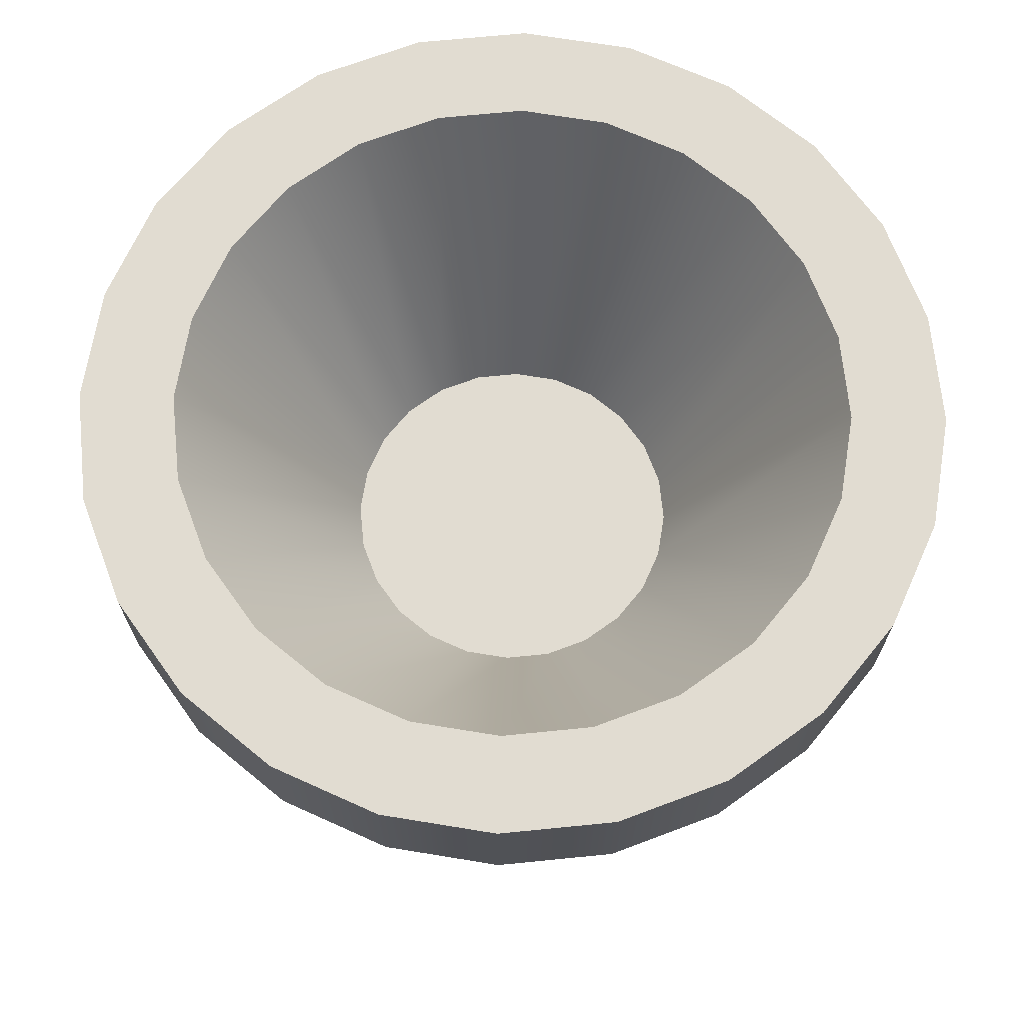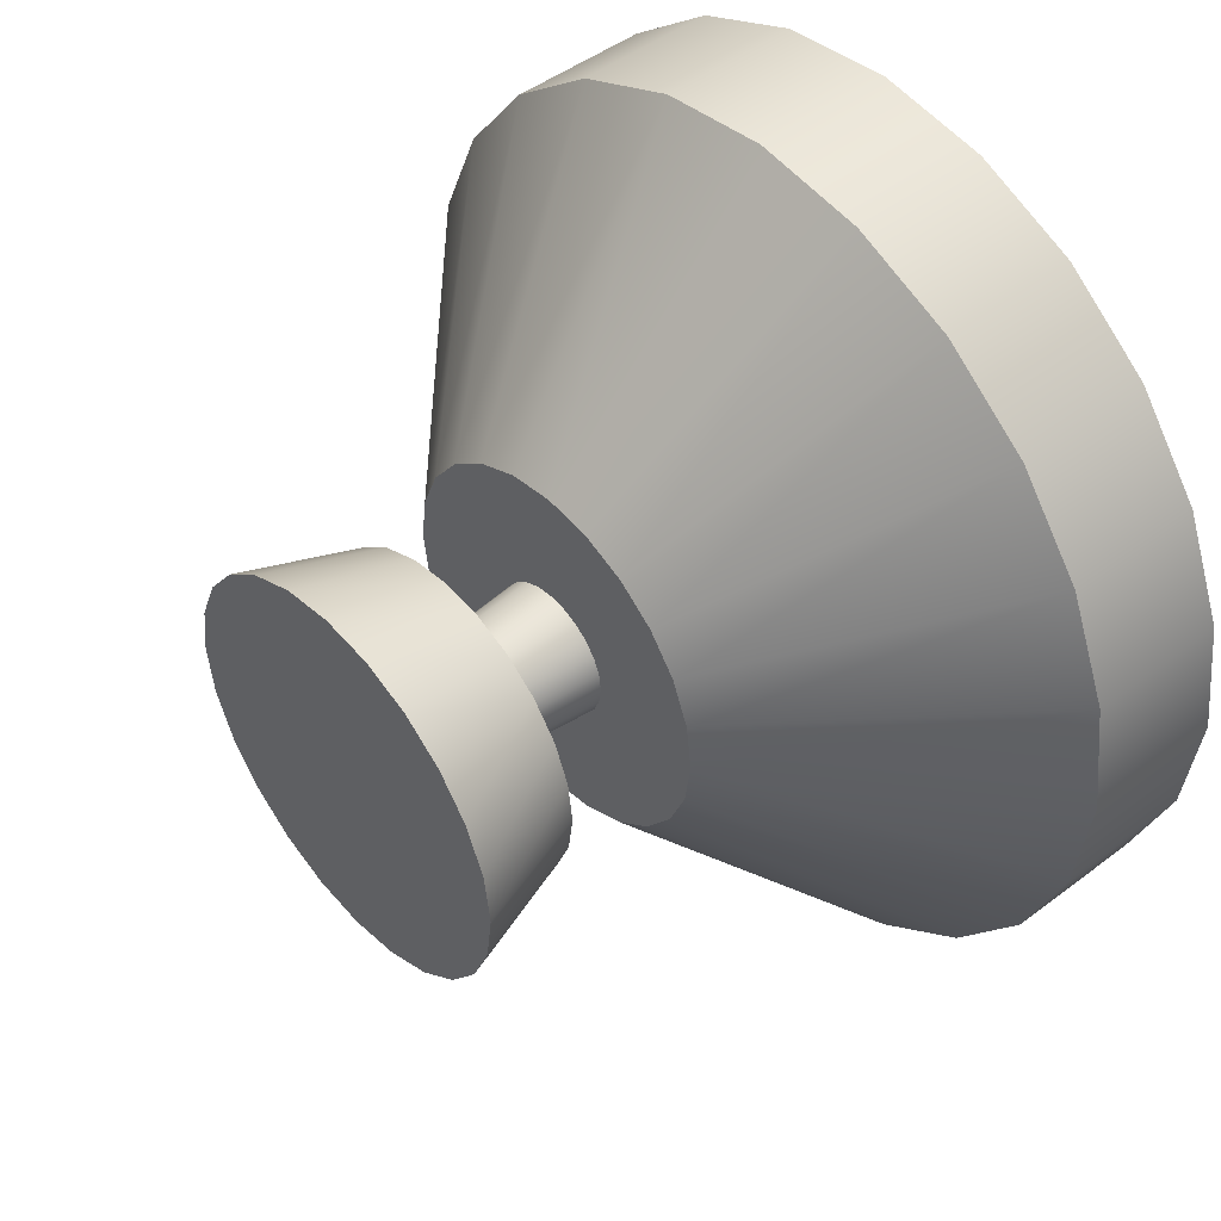
<metadata>
{"format":"obj","ext":"obj","renderer":"f3d","projection":"perspective","resolution":1024,"background":"white","views":[{"elev":69.3,"azim":-28.2,"up":"+Y"},{"elev":47.0,"azim":49.2,"up":"+Z"}]}
</metadata>
<code>
g detail-bowl
v -0.02804 0.0215 0.007514 1 1 1
v -0.02514 0.0215 0.01452 1 1 1
v -0.03462 0 0.009276 1 1 1
v -0.03104 0 0.01792 1 1 1
v -2.707e-16 0 -0.03584 1 1 1
v 0.009276 0 -0.03462 1 1 1
v -2.707e-16 0.0215 -0.02903 1 1 1
v 0.007514 0.0215 -0.02804 1 1 1
v -0.02998 0.05376 0.008032 1 1 1
v -0.02688 0.05376 0.01552 1 1 1
v -0.05995 0.1083 0.01606 1 1 1
v -0.05375 0.1083 0.03103 1 1 1
v 0.02534 0 0.02534 1 1 1
v 0.01792 0 0.03104 1 1 1
v 0.02053 0.0215 0.02053 1 1 1
v 0.01452 0.0215 0.02514 1 1 1
v 0.03584 0 -1.354e-16 1 1 1
v 0.03462 0 -0.009276 1 1 1
v 0.03462 0 0.009276 1 1 1
v 0.03104 0 0.01792 1 1 1
v 0.03104 0 -0.01792 1 1 1
v 0.02534 0 -0.02534 1 1 1
v 0.01792 0 -0.03104 1 1 1
v 0.009276 0 0.03462 1 1 1
v -2.707e-16 0 0.03584 1 1 1
v -0.009276 0 0.03462 1 1 1
v -0.009276 0 -0.03462 1 1 1
v -0.01792 0 0.03104 1 1 1
v -0.01792 0 -0.03104 1 1 1
v -0.02534 0 0.02534 1 1 1
v -0.02534 0 -0.02534 1 1 1
v -0.03104 0 -0.01792 1 1 1
v -0.03462 0 -0.009276 1 1 1
v -0.03584 0 -1.354e-16 1 1 1
v -0.02053 0.0215 0.02053 1 1 1
v -0.01552 0.05376 -0.02688 1 1 1
v -0.02194 0.05376 -0.02194 1 1 1
v -0.03103 0.1083 -0.05375 1 1 1
v -0.04389 0.1083 -0.04389 1 1 1
v 0.02053 0.0215 -0.02053 1 1 1
v 0.02514 0.0215 -0.01452 1 1 1
v 0.01452 0.0215 -0.02514 1 1 1
v 0.02804 0.0215 -0.007514 1 1 1
v 0.008032 0.05376 0.02998 1 1 1
v 0.01552 0.05376 0.02688 1 1 1
v 0.01606 0.1083 0.05995 1 1 1
v 0.03103 0.1083 0.05375 1 1 1
v -0.02053 0.0215 -0.02053 1 1 1
v -0.01452 0.0215 -0.02514 1 1 1
v 0.03306 0.04184 -1.354e-16 1 1 1
v 0.03193 0.04184 -0.008557 1 1 1
v 0.03193 0.04184 0.008557 1 1 1
v 0.02863 0.04184 0.01653 1 1 1
v 0.02863 0.04184 -0.01653 1 1 1
v 0.02338 0.04184 0.02338 1 1 1
v 0.02338 0.04184 -0.02338 1 1 1
v 0.01653 0.04184 0.02863 1 1 1
v 0.01653 0.04184 -0.02863 1 1 1
v 0.008557 0.04184 0.03193 1 1 1
v 0.01192 0.04184 -1.354e-16 1 1 1
v 0.008557 0.04184 -0.03193 1 1 1
v 0.01151 0.04184 0.003086 1 1 1
v 0.01032 0.04184 0.005961 1 1 1
v 0.00843 0.04184 0.00843 1 1 1
v 0.01151 0.04184 -0.003086 1 1 1
v 0.01032 0.04184 -0.005961 1 1 1
v 0.00843 0.04184 -0.00843 1 1 1
v -2.707e-16 0.04184 0.03306 1 1 1
v -2.707e-16 0.04184 -0.03306 1 1 1
v 0.005961 0.04184 0.01032 1 1 1
v 0.003086 0.04184 0.01151 1 1 1
v -2.707e-16 0.04184 0.01192 1 1 1
v 0.005961 0.04184 -0.01032 1 1 1
v -0.008557 0.04184 0.03193 1 1 1
v 0.003086 0.04184 -0.01151 1 1 1
v -2.707e-16 0.04184 -0.01192 1 1 1
v -0.003086 0.04184 -0.01151 1 1 1
v -0.003086 0.04184 0.01151 1 1 1
v -0.008557 0.04184 -0.03193 1 1 1
v -0.005961 0.04184 0.01032 1 1 1
v -0.00843 0.04184 0.00843 1 1 1
v -0.01032 0.04184 0.005961 1 1 1
v -0.005961 0.04184 -0.01032 1 1 1
v -0.00843 0.04184 -0.00843 1 1 1
v -0.01032 0.04184 -0.005961 1 1 1
v -0.01653 0.04184 0.02863 1 1 1
v -0.01653 0.04184 -0.02863 1 1 1
v -0.01151 0.04184 0.003086 1 1 1
v -0.01151 0.04184 -0.003086 1 1 1
v -0.01192 0.04184 -1.354e-16 1 1 1
v -0.02338 0.04184 0.02338 1 1 1
v -0.02338 0.04184 -0.02338 1 1 1
v -0.02863 0.04184 0.01653 1 1 1
v -0.02863 0.04184 -0.01653 1 1 1
v -0.03193 0.04184 0.008557 1 1 1
v -0.03193 0.04184 -0.008557 1 1 1
v -0.03306 0.04184 -1.354e-16 1 1 1
v -0.02514 0.0215 -0.01452 1 1 1
v -0.02804 0.0215 -0.007514 1 1 1
v 0.02804 0.0215 0.007514 1 1 1
v 0.02514 0.0215 0.01452 1 1 1
v 0.02903 0.0215 -1.354e-16 1 1 1
v -2.707e-16 0.0215 0.02903 1 1 1
v -0.007514 0.0215 0.02804 1 1 1
v -0.007514 0.0215 -0.02804 1 1 1
v -0.02903 0.0215 -1.354e-16 1 1 1
v 0.0561 0.1083 -0.0561 1 1 1
v 0.0561 0.08311 -0.0561 1 1 1
v 0.06871 0.1083 -0.03967 1 1 1
v 0.06871 0.08311 -0.03967 1 1 1
v 0.07664 0.1083 -0.02054 1 1 1
v 0.07664 0.08311 -0.02054 1 1 1
v 0.07934 0.1083 -1.354e-16 1 1 1
v 0.07664 0.1083 0.02054 1 1 1
v 0.06871 0.1083 0.03967 1 1 1
v 0.06207 0.1083 -1.354e-16 1 1 1
v 0.0561 0.1083 0.0561 1 1 1
v 0.05995 0.1083 -0.01606 1 1 1
v 0.05995 0.1083 0.01606 1 1 1
v 0.05375 0.1083 -0.03103 1 1 1
v 0.05375 0.1083 0.03103 1 1 1
v 0.03967 0.1083 -0.06871 1 1 1
v 0.04389 0.1083 -0.04389 1 1 1
v 0.03103 0.1083 -0.05375 1 1 1
v 0.02054 0.1083 -0.07664 1 1 1
v 0.01606 0.1083 -0.05995 1 1 1
v -2.707e-16 0.1083 -0.07934 1 1 1
v -2.707e-16 0.1083 -0.06207 1 1 1
v 0.03967 0.1083 0.06871 1 1 1
v 0.04389 0.1083 0.04389 1 1 1
v 0.02054 0.1083 0.07664 1 1 1
v -0.02054 0.1083 -0.07664 1 1 1
v -0.01606 0.1083 -0.05995 1 1 1
v -0.03967 0.1083 -0.06871 1 1 1
v -2.707e-16 0.1083 0.07934 1 1 1
v -2.707e-16 0.1083 0.06207 1 1 1
v -0.01606 0.1083 0.05995 1 1 1
v -0.02054 0.1083 0.07664 1 1 1
v -0.03103 0.1083 0.05375 1 1 1
v -0.03967 0.1083 0.06871 1 1 1
v -0.04389 0.1083 0.04389 1 1 1
v -0.0561 0.1083 -0.0561 1 1 1
v -0.05375 0.1083 -0.03103 1 1 1
v -0.05995 0.1083 -0.01606 1 1 1
v -0.0561 0.1083 0.0561 1 1 1
v -0.06871 0.1083 -0.03967 1 1 1
v -0.06871 0.1083 0.03967 1 1 1
v -0.06207 0.1083 -1.354e-16 1 1 1
v -0.07664 0.1083 -0.02054 1 1 1
v -0.07664 0.1083 0.02054 1 1 1
v -0.07934 0.1083 -1.354e-16 1 1 1
v 0.007514 0.0215 0.02804 1 1 1
v -0.005094 0.0215 0.008824 1 1 1
v -0.007205 0.0215 0.007205 1 1 1
v 0.002637 0.0215 -0.009842 1 1 1
v 0.005094 0.0215 -0.008824 1 1 1
v -0.0561 0.08311 -0.0561 1 1 1
v -0.03967 0.08311 -0.06871 1 1 1
v 0.01019 0.0215 -1.354e-16 1 1 1
v 0.009842 0.0215 0.002637 1 1 1
v 0.005094 0.0215 0.008824 1 1 1
v 0.002637 0.0215 0.009842 1 1 1
v 0.008824 0.0215 0.005094 1 1 1
v -0.01452 0.0215 0.02514 1 1 1
v 0.009842 0.0215 -0.002637 1 1 1
v 0.008824 0.0215 -0.005094 1 1 1
v 0.007205 0.0215 -0.007205 1 1 1
v 0.007205 0.0215 0.007205 1 1 1
v -2.707e-16 0.0215 -0.01019 1 1 1
v -2.707e-16 0.0215 0.01019 1 1 1
v -0.002637 0.0215 0.009842 1 1 1
v -0.002637 0.0215 -0.009842 1 1 1
v -0.005094 0.0215 -0.008824 1 1 1
v -0.007205 0.0215 -0.007205 1 1 1
v -0.008824 0.0215 -0.005094 1 1 1
v -0.008824 0.0215 0.005094 1 1 1
v -0.009842 0.0215 -0.002637 1 1 1
v -0.009842 0.0215 0.002637 1 1 1
v -0.01019 0.0215 -1.354e-16 1 1 1
v 0.03103 0.05376 -1.354e-16 1 1 1
v 0.02998 0.05376 0.008032 1 1 1
v 0.02998 0.05376 -0.008032 1 1 1
v 0.02688 0.05376 -0.01552 1 1 1
v 0.02688 0.05376 0.01552 1 1 1
v 0.02194 0.05376 -0.02194 1 1 1
v 0.02194 0.05376 0.02194 1 1 1
v 0.01552 0.05376 -0.02688 1 1 1
v 0.008032 0.05376 -0.02998 1 1 1
v -2.707e-16 0.05376 -0.03103 1 1 1
v -2.707e-16 0.05376 0.03103 1 1 1
v -0.008032 0.05376 -0.02998 1 1 1
v -0.008032 0.05376 0.02998 1 1 1
v -0.01552 0.05376 0.02688 1 1 1
v -0.02194 0.05376 0.02194 1 1 1
v -0.02688 0.05376 -0.01552 1 1 1
v -0.02998 0.05376 -0.008032 1 1 1
v -0.03103 0.05376 -1.354e-16 1 1 1
v 0.07664 0.08311 0.02054 1 1 1
v 0.06871 0.08311 0.03967 1 1 1
v -0.07934 0.08311 -1.354e-16 1 1 1
v -0.07664 0.08311 0.02054 1 1 1
v -0.06871 0.08311 0.03967 1 1 1
v -0.02054 0.08311 -0.07664 1 1 1
v -2.707e-16 0.08311 -0.07934 1 1 1
v -0.06871 0.08311 -0.03967 1 1 1
v 0.03967 0.08311 0.06871 1 1 1
v 0.02054 0.08311 0.07664 1 1 1
v 0.07934 0.08311 -1.354e-16 1 1 1
v -0.03967 0.08311 0.06871 1 1 1
v -0.0561 0.08311 0.0561 1 1 1
v -2.707e-16 0.08311 0.07934 1 1 1
v 0.0561 0.08311 0.0561 1 1 1
v -0.02054 0.08311 0.07664 1 1 1
v 0.03967 0.08311 -0.06871 1 1 1
v 0.02054 0.08311 -0.07664 1 1 1
v -0.07664 0.08311 -0.02054 1 1 1
f 3 2 1
f 2 3 4
f 7 6 5
f 6 7 8
f 11 10 9
f 10 11 12
f 15 14 13
f 14 15 16
f 19 18 17
f 18 19 20
f 18 20 21
f 21 20 13
f 21 13 22
f 22 13 14
f 22 14 23
f 23 14 24
f 23 24 6
f 6 24 25
f 6 25 5
f 5 25 26
f 5 26 27
f 27 26 28
f 27 28 29
f 29 28 30
f 29 30 31
f 31 30 4
f 31 4 32
f 32 4 3
f 32 3 33
f 33 3 34
f 4 35 2
f 35 4 30
f 38 37 36
f 37 38 39
f 40 21 22
f 21 40 41
f 42 22 23
f 22 42 40
f 41 18 21
f 18 41 43
f 46 45 44
f 45 46 47
f 48 29 31
f 29 48 49
f 52 51 50
f 51 52 53
f 51 53 54
f 54 53 55
f 54 55 56
f 56 55 57
f 56 57 58
f 58 57 59
f 58 59 60
f 60 61 58
f 60 59 62
f 62 59 63
f 63 59 64
f 61 60 65
f 61 65 66
f 61 66 67
f 64 59 68
f 61 67 69
f 64 68 70
f 70 68 71
f 71 68 72
f 69 67 73
f 72 68 74
f 69 73 75
f 69 75 76
f 69 76 77
f 72 74 78
f 69 77 79
f 78 74 80
f 80 74 81
f 81 74 82
f 79 77 83
f 79 83 84
f 79 84 85
f 82 74 86
f 79 85 87
f 82 86 88
f 87 85 89
f 88 86 90
f 87 89 90
f 87 90 86
f 87 86 91
f 87 91 92
f 92 91 93
f 92 93 94
f 94 93 95
f 94 95 96
f 96 95 97
f 8 23 6
f 23 8 42
f 33 98 32
f 98 33 99
f 101 19 100
f 19 101 20
f 100 17 102
f 17 100 19
f 103 26 25
f 26 103 104
f 105 5 27
f 5 105 7
f 3 106 34
f 106 3 1
f 43 17 18
f 17 43 102
f 34 99 33
f 99 34 106
f 109 108 107
f 108 109 110
f 111 110 109
f 110 111 112
f 111 114 113
f 114 111 109
f 114 109 115
f 115 109 107
f 115 107 116
f 116 117 115
f 116 107 118
f 117 116 119
f 118 107 120
f 117 119 121
f 120 107 122
f 120 122 123
f 123 122 124
f 124 122 125
f 124 125 126
f 126 125 127
f 126 127 128
f 117 121 129
f 129 121 130
f 129 130 47
f 129 47 131
f 131 47 46
f 128 127 132
f 128 132 133
f 133 132 38
f 38 132 134
f 38 134 39
f 131 46 135
f 135 46 136
f 135 136 137
f 135 137 138
f 138 137 139
f 138 139 140
f 140 139 141
f 39 134 142
f 39 142 143
f 143 142 144
f 140 141 145
f 145 141 12
f 145 12 11
f 144 142 146
f 145 11 147
f 144 146 148
f 147 11 148
f 147 148 146
f 147 146 149
f 147 149 150
f 150 149 151
f 152 25 24
f 25 152 103
f 80 154 153
f 154 80 81
f 75 156 155
f 156 75 73
f 49 27 29
f 27 49 105
f 142 158 157
f 158 142 134
f 62 159 60
f 159 62 160
f 32 48 31
f 48 32 98
f 70 162 161
f 162 70 71
f 62 163 160
f 163 62 63
f 15 20 101
f 20 15 13
f 16 24 14
f 24 16 152
f 164 30 28
f 30 164 35
f 43 100 102
f 100 43 41
f 100 41 101
f 101 41 40
f 101 40 15
f 15 40 42
f 15 42 16
f 16 42 8
f 16 8 159
f 159 152 16
f 159 8 165
f 165 8 166
f 166 8 167
f 152 159 160
f 152 160 163
f 152 163 168
f 167 8 7
f 152 168 103
f 167 7 156
f 156 7 155
f 155 7 169
f 103 168 161
f 169 7 105
f 103 161 162
f 103 162 170
f 103 170 171
f 169 105 172
f 103 171 104
f 172 105 173
f 173 105 174
f 174 105 175
f 104 171 153
f 104 153 154
f 104 154 176
f 175 105 49
f 104 176 164
f 175 49 177
f 164 176 178
f 177 49 179
f 164 178 179
f 164 179 49
f 164 49 48
f 164 48 35
f 35 48 98
f 35 98 2
f 2 98 99
f 2 99 1
f 1 99 106
f 60 165 65
f 165 60 159
f 64 161 168
f 161 64 70
f 182 181 180
f 181 182 183
f 181 183 184
f 184 183 185
f 184 185 186
f 186 185 187
f 186 187 45
f 45 187 188
f 45 188 44
f 44 188 189
f 44 189 190
f 190 189 191
f 190 191 192
f 192 191 36
f 192 36 193
f 193 36 37
f 193 37 194
f 194 37 195
f 194 195 10
f 10 195 196
f 10 196 9
f 9 196 197
f 177 90 89
f 90 177 179
f 115 198 114
f 198 115 199
f 201 151 200
f 151 201 150
f 202 150 201
f 150 202 147
f 132 204 203
f 204 132 127
f 205 142 157
f 142 205 146
f 77 169 172
f 169 77 76
f 76 155 169
f 155 76 75
f 129 207 206
f 207 129 131
f 73 167 156
f 167 73 67
f 66 167 67
f 167 66 166
f 113 112 111
f 112 113 208
f 134 203 158
f 203 134 132
f 174 85 84
f 85 174 175
f 63 168 163
f 168 63 64
f 65 166 66
f 166 65 165
f 72 171 170
f 171 72 78
f 140 210 209
f 210 140 145
f 131 211 207
f 211 131 135
f 117 206 212
f 206 117 129
f 83 172 173
f 172 83 77
f 138 209 213
f 209 138 140
f 122 108 214
f 108 122 107
f 104 28 26
f 28 104 164
f 127 215 204
f 215 127 125
f 78 153 171
f 153 78 80
f 114 208 113
f 208 114 198
f 200 149 216
f 149 200 151
f 154 82 176
f 82 154 81
f 84 173 174
f 173 84 83
f 178 90 179
f 90 178 88
f 135 213 211
f 213 135 138
f 216 146 205
f 146 216 149
f 210 147 202
f 147 210 145
f 176 88 178
f 88 176 82
f 117 199 115
f 199 117 212
f 141 193 194
f 193 141 139
f 184 119 181
f 119 184 121
f 139 192 193
f 192 139 137
f 185 120 123
f 120 185 183
f 11 197 148
f 197 11 9
f 183 118 120
f 118 183 182
f 12 194 10
f 194 12 141
f 128 191 189
f 191 128 133
f 143 37 39
f 37 143 195
f 126 189 188
f 189 126 128
f 123 187 185
f 187 123 124
f 144 195 143
f 195 144 196
f 210 93 91
f 93 210 202
f 213 68 211
f 68 213 74
f 124 188 187
f 188 124 126
f 97 216 96
f 216 97 200
f 206 55 212
f 55 206 57
f 50 112 208
f 112 50 51
f 136 44 190
f 44 136 46
f 87 203 79
f 203 87 158
f 79 204 69
f 204 79 203
f 209 91 86
f 91 209 210
f 125 214 215
f 214 125 122
f 213 86 74
f 86 213 209
f 212 53 199
f 53 212 55
f 175 89 85
f 89 175 177
f 96 205 94
f 205 96 216
f 56 214 108
f 214 56 58
f 71 170 162
f 170 71 72
f 201 97 95
f 97 201 200
f 202 95 93
f 95 202 201
f 199 52 198
f 52 199 53
f 54 108 110
f 108 54 56
f 51 110 112
f 110 51 54
f 211 59 207
f 59 211 68
f 61 204 215
f 204 61 69
f 148 196 144
f 196 148 197
f 182 116 118
f 116 182 180
f 133 36 191
f 36 133 38
f 137 190 192
f 190 137 136
f 186 121 184
f 121 186 130
f 94 157 92
f 157 94 205
f 92 158 87
f 158 92 157
f 47 186 45
f 186 47 130
f 207 57 206
f 57 207 59
f 58 215 214
f 215 58 61
f 181 116 180
f 116 181 119
f 198 50 208
f 50 198 52
g detail-bowl
f 3 2 1
f 2 3 4
f 7 6 5
f 6 7 8
f 11 10 9
f 10 11 12
f 15 14 13
f 14 15 16
f 19 18 17
f 18 19 20
f 18 20 21
f 21 20 13
f 21 13 22
f 22 13 14
f 22 14 23
f 23 14 24
f 23 24 6
f 6 24 25
f 6 25 5
f 5 25 26
f 5 26 27
f 27 26 28
f 27 28 29
f 29 28 30
f 29 30 31
f 31 30 4
f 31 4 32
f 32 4 3
f 32 3 33
f 33 3 34
f 4 35 2
f 35 4 30
f 38 37 36
f 37 38 39
f 40 21 22
f 21 40 41
f 42 22 23
f 22 42 40
f 41 18 21
f 18 41 43
f 46 45 44
f 45 46 47
f 48 29 31
f 29 48 49
f 52 51 50
f 51 52 53
f 51 53 54
f 54 53 55
f 54 55 56
f 56 55 57
f 56 57 58
f 58 57 59
f 58 59 60
f 60 61 58
f 60 59 62
f 62 59 63
f 63 59 64
f 61 60 65
f 61 65 66
f 61 66 67
f 64 59 68
f 61 67 69
f 64 68 70
f 70 68 71
f 71 68 72
f 69 67 73
f 72 68 74
f 69 73 75
f 69 75 76
f 69 76 77
f 72 74 78
f 69 77 79
f 78 74 80
f 80 74 81
f 81 74 82
f 79 77 83
f 79 83 84
f 79 84 85
f 82 74 86
f 79 85 87
f 82 86 88
f 87 85 89
f 88 86 90
f 87 89 90
f 87 90 86
f 87 86 91
f 87 91 92
f 92 91 93
f 92 93 94
f 94 93 95
f 94 95 96
f 96 95 97
f 8 23 6
f 23 8 42
f 33 98 32
f 98 33 99
f 101 19 100
f 19 101 20
f 100 17 102
f 17 100 19
f 103 26 25
f 26 103 104
f 105 5 27
f 5 105 7
f 3 106 34
f 106 3 1
f 43 17 18
f 17 43 102
f 34 99 33
f 99 34 106
f 109 108 107
f 108 109 110
f 111 110 109
f 110 111 112
f 111 114 113
f 114 111 109
f 114 109 115
f 115 109 107
f 115 107 116
f 116 117 115
f 116 107 118
f 117 116 119
f 118 107 120
f 117 119 121
f 120 107 122
f 120 122 123
f 123 122 124
f 124 122 125
f 124 125 126
f 126 125 127
f 126 127 128
f 117 121 129
f 129 121 130
f 129 130 47
f 129 47 131
f 131 47 46
f 128 127 132
f 128 132 133
f 133 132 38
f 38 132 134
f 38 134 39
f 131 46 135
f 135 46 136
f 135 136 137
f 135 137 138
f 138 137 139
f 138 139 140
f 140 139 141
f 39 134 142
f 39 142 143
f 143 142 144
f 140 141 145
f 145 141 12
f 145 12 11
f 144 142 146
f 145 11 147
f 144 146 148
f 147 11 148
f 147 148 146
f 147 146 149
f 147 149 150
f 150 149 151
f 152 25 24
f 25 152 103
f 80 154 153
f 154 80 81
f 75 156 155
f 156 75 73
f 49 27 29
f 27 49 105
f 142 158 157
f 158 142 134
f 62 159 60
f 159 62 160
f 32 48 31
f 48 32 98
f 70 162 161
f 162 70 71
f 62 163 160
f 163 62 63
f 15 20 101
f 20 15 13
f 16 24 14
f 24 16 152
f 164 30 28
f 30 164 35
f 43 100 102
f 100 43 41
f 100 41 101
f 101 41 40
f 101 40 15
f 15 40 42
f 15 42 16
f 16 42 8
f 16 8 159
f 159 152 16
f 159 8 165
f 165 8 166
f 166 8 167
f 152 159 160
f 152 160 163
f 152 163 168
f 167 8 7
f 152 168 103
f 167 7 156
f 156 7 155
f 155 7 169
f 103 168 161
f 169 7 105
f 103 161 162
f 103 162 170
f 103 170 171
f 169 105 172
f 103 171 104
f 172 105 173
f 173 105 174
f 174 105 175
f 104 171 153
f 104 153 154
f 104 154 176
f 175 105 49
f 104 176 164
f 175 49 177
f 164 176 178
f 177 49 179
f 164 178 179
f 164 179 49
f 164 49 48
f 164 48 35
f 35 48 98
f 35 98 2
f 2 98 99
f 2 99 1
f 1 99 106
f 60 165 65
f 165 60 159
f 64 161 168
f 161 64 70
f 182 181 180
f 181 182 183
f 181 183 184
f 184 183 185
f 184 185 186
f 186 185 187
f 186 187 45
f 45 187 188
f 45 188 44
f 44 188 189
f 44 189 190
f 190 189 191
f 190 191 192
f 192 191 36
f 192 36 193
f 193 36 37
f 193 37 194
f 194 37 195
f 194 195 10
f 10 195 196
f 10 196 9
f 9 196 197
f 177 90 89
f 90 177 179
f 115 198 114
f 198 115 199
f 201 151 200
f 151 201 150
f 202 150 201
f 150 202 147
f 132 204 203
f 204 132 127
f 205 142 157
f 142 205 146
f 77 169 172
f 169 77 76
f 76 155 169
f 155 76 75
f 129 207 206
f 207 129 131
f 73 167 156
f 167 73 67
f 66 167 67
f 167 66 166
f 113 112 111
f 112 113 208
f 134 203 158
f 203 134 132
f 174 85 84
f 85 174 175
f 63 168 163
f 168 63 64
f 65 166 66
f 166 65 165
f 72 171 170
f 171 72 78
f 140 210 209
f 210 140 145
f 131 211 207
f 211 131 135
f 117 206 212
f 206 117 129
f 83 172 173
f 172 83 77
f 138 209 213
f 209 138 140
f 122 108 214
f 108 122 107
f 104 28 26
f 28 104 164
f 127 215 204
f 215 127 125
f 78 153 171
f 153 78 80
f 114 208 113
f 208 114 198
f 200 149 216
f 149 200 151
f 154 82 176
f 82 154 81
f 84 173 174
f 173 84 83
f 178 90 179
f 90 178 88
f 135 213 211
f 213 135 138
f 216 146 205
f 146 216 149
f 210 147 202
f 147 210 145
f 176 88 178
f 88 176 82
f 117 199 115
f 199 117 212
f 141 193 194
f 193 141 139
f 184 119 181
f 119 184 121
f 139 192 193
f 192 139 137
f 185 120 123
f 120 185 183
f 11 197 148
f 197 11 9
f 183 118 120
f 118 183 182
f 12 194 10
f 194 12 141
f 128 191 189
f 191 128 133
f 143 37 39
f 37 143 195
f 126 189 188
f 189 126 128
f 123 187 185
f 187 123 124
f 144 195 143
f 195 144 196
f 210 93 91
f 93 210 202
f 213 68 211
f 68 213 74
f 124 188 187
f 188 124 126
f 97 216 96
f 216 97 200
f 206 55 212
f 55 206 57
f 50 112 208
f 112 50 51
f 136 44 190
f 44 136 46
f 87 203 79
f 203 87 158
f 79 204 69
f 204 79 203
f 209 91 86
f 91 209 210
f 125 214 215
f 214 125 122
f 213 86 74
f 86 213 209
f 212 53 199
f 53 212 55
f 175 89 85
f 89 175 177
f 96 205 94
f 205 96 216
f 56 214 108
f 214 56 58
f 71 170 162
f 170 71 72
f 201 97 95
f 97 201 200
f 202 95 93
f 95 202 201
f 199 52 198
f 52 199 53
f 54 108 110
f 108 54 56
f 51 110 112
f 110 51 54
f 211 59 207
f 59 211 68
f 61 204 215
f 204 61 69
f 148 196 144
f 196 148 197
f 182 116 118
f 116 182 180
f 133 36 191
f 36 133 38
f 137 190 192
f 190 137 136
f 186 121 184
f 121 186 130
f 94 157 92
f 157 94 205
f 92 158 87
f 158 92 157
f 47 186 45
f 186 47 130
f 207 57 206
f 57 207 59
f 58 215 214
f 215 58 61
f 181 116 180
f 116 181 119
f 198 50 208
f 50 198 52

</code>
